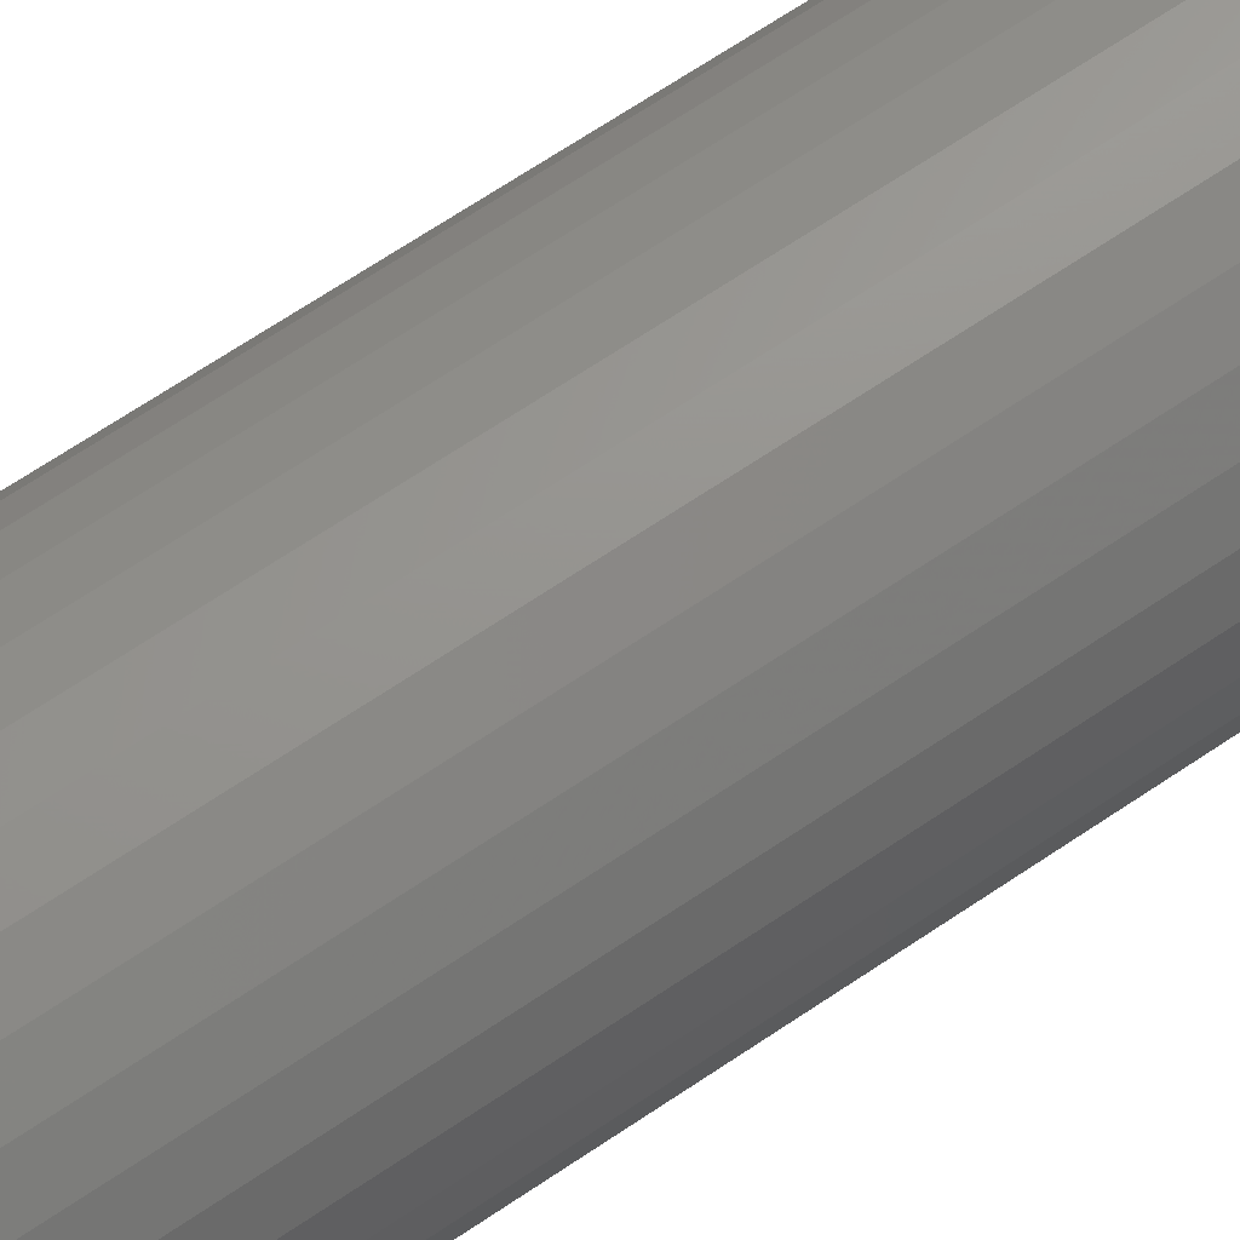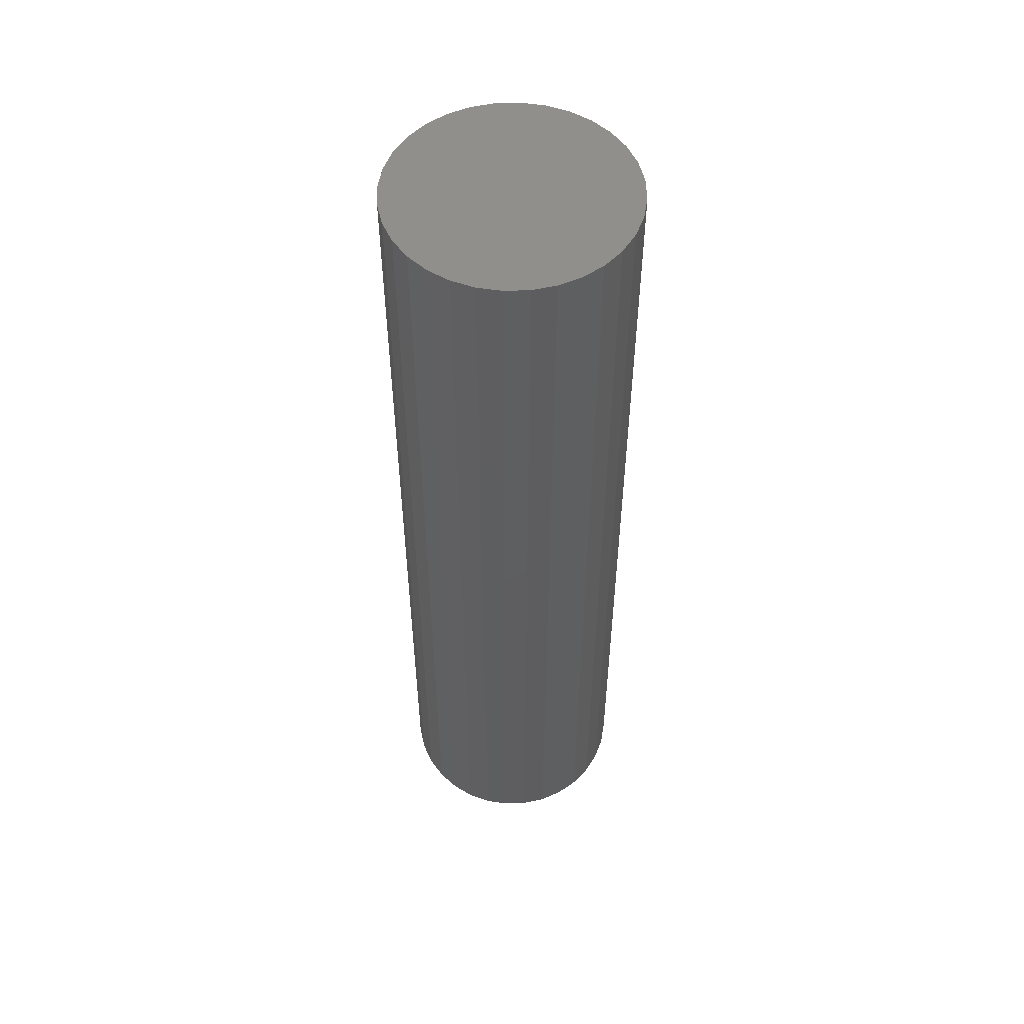
<metadata>
{"format":"stl","ext":"stl","renderer":"f3d","projection":"perspective","resolution":1024,"background":"white","views":[{"elev":67.2,"azim":55.8,"up":"+Z"},{"elev":53.4,"azim":-176.3,"up":"+Y"}]}
</metadata>
<code>
# stl→obj: 320 verts, 636 faces
v -0.02824 -0.75 0.1552
v 0.0335 -0.75 0.1552
v 0.002632 -0.75 0.1582
v -0.05792 -0.75 0.1462
v 0.06318 -0.75 0.1462
v 0.06318 -0.75 -0.1462
v -0.02824 -0.75 -0.1552
v 0.0335 -0.75 -0.1552
v 0.002632 -0.75 -0.1582
v 0.09054 -0.75 0.1316
v -0.08527 -0.75 0.1316
v 0.1145 -0.75 0.1119
v -0.1092 -0.75 0.1119
v 0.1342 -0.75 0.0879
v -0.1289 -0.75 0.0879
v 0.1488 -0.75 0.06055
v -0.1435 -0.75 0.06055
v 0.1578 -0.75 0.03087
v -0.1526 -0.75 0.03087
v 0.1609 -0.75 -8.811e-17
v -0.1556 -0.75 -3.619e-16
v 0.1578 -0.75 -0.03087
v -0.1526 -0.75 -0.03087
v 0.1488 -0.75 -0.06055
v -0.1435 -0.75 -0.06055
v 0.1342 -0.75 -0.0879
v -0.1289 -0.75 -0.0879
v 0.1145 -0.75 -0.1119
v -0.1092 -0.75 -0.1119
v 0.09054 -0.75 -0.1316
v -0.08527 -0.75 -0.1316
v -0.05792 -0.75 -0.1462
v 0.1921 0.75 -7.348e-17
v 0.1921 -0.7188 -4.565e-16
v 0.1885 0.75 -0.03696
v 0.1885 -0.7188 -0.03696
v 0.1777 0.75 -0.07251
v 0.1777 -0.7188 -0.07251
v 0.1602 0.75 -0.1053
v 0.1602 -0.7188 -0.1053
v 0.1366 0.75 -0.134
v 0.1366 -0.7188 -0.134
v 0.1079 0.75 -0.1575
v 0.1079 -0.7188 -0.1575
v 0.07514 0.75 -0.1751
v 0.07514 -0.7188 -0.1751
v 0.0396 0.75 -0.1858
v 0.0396 -0.7188 -0.1858
v 0.002632 0.75 -0.1895
v 0.002632 -0.7188 -0.1895
v -0.03433 0.75 -0.1858
v -0.03433 -0.7188 -0.1858
v -0.06988 0.75 -0.1751
v -0.06988 -0.7188 -0.1751
v -0.1026 0.75 -0.1575
v -0.1026 -0.7188 -0.1575
v -0.1313 0.75 -0.134
v -0.1313 -0.7188 -0.134
v -0.1549 0.75 -0.1053
v -0.1549 -0.7188 -0.1053
v -0.1724 0.75 -0.07251
v -0.1724 -0.7188 -0.07251
v -0.1832 0.75 -0.03696
v -0.1832 -0.7188 -0.03696
v -0.1868 0.75 6.574e-17
v -0.1868 -0.7188 6.574e-17
v -0.1832 0.75 0.03696
v -0.1832 -0.7188 0.03696
v -0.1724 0.75 0.07251
v -0.1724 -0.7188 0.07251
v -0.1549 0.75 0.1053
v -0.1549 -0.7188 0.1053
v -0.1313 0.75 0.134
v -0.1313 -0.7188 0.134
v -0.1026 0.75 0.1575
v -0.1026 -0.7188 0.1575
v -0.06988 0.75 0.1751
v -0.06988 -0.7188 0.1751
v -0.03433 0.75 0.1858
v -0.03433 -0.7188 0.1858
v 0.002632 0.75 0.1895
v 0.002632 -0.7188 0.1895
v 0.0396 0.75 0.1858
v 0.0396 -0.7188 0.1858
v 0.07514 0.75 0.1751
v 0.07514 -0.7188 0.1751
v 0.1079 0.75 0.1575
v 0.1079 -0.7188 0.1575
v 0.1366 0.75 0.134
v 0.1366 -0.7188 0.134
v 0.1602 0.75 0.1053
v 0.1602 -0.7188 0.1053
v 0.1777 0.75 0.07251
v 0.1777 -0.7188 0.07251
v 0.1885 0.75 0.03696
v 0.1885 -0.7188 0.03696
v -0.1617 -0.7494 6.939e-17
v -0.1585 -0.7494 0.03206
v -0.1676 -0.7476 5.551e-17
v -0.1643 -0.7476 0.0332
v -0.173 -0.7447 6.939e-17
v -0.1696 -0.7447 0.03425
v -0.1777 -0.7408 8.327e-17
v -0.1742 -0.7408 0.03518
v -0.1816 -0.7361 6.939e-17
v -0.178 -0.7361 0.03594
v -0.1845 -0.7307 8.327e-17
v -0.1809 -0.7307 0.0365
v -0.1862 -0.7248 6.939e-17
v -0.1826 -0.7248 0.03685
v 0.1638 -0.7494 0.03206
v 0.167 -0.7494 -4.025e-16
v 0.1695 -0.7476 0.0332
v 0.1728 -0.7476 -4.163e-16
v 0.1748 -0.7447 0.03425
v 0.1782 -0.7447 -4.302e-16
v 0.1795 -0.7408 0.03518
v 0.183 -0.7408 -4.441e-16
v 0.1833 -0.7361 0.03594
v 0.1868 -0.7361 -4.441e-16
v 0.1861 -0.7307 0.0365
v 0.1897 -0.7307 -4.58e-16
v 0.1879 -0.7248 0.03685
v 0.1915 -0.7248 -4.58e-16
v 0.1544 -0.7494 0.06288
v 0.1599 -0.7476 0.06513
v 0.1649 -0.7447 0.06719
v 0.1692 -0.7408 0.06901
v 0.1728 -0.7361 0.07049
v 0.1755 -0.7307 0.0716
v 0.1771 -0.7248 0.07228
v 0.1393 -0.7494 0.09129
v 0.1441 -0.7476 0.09455
v 0.1486 -0.7447 0.09755
v 0.1526 -0.7408 0.1002
v 0.1558 -0.7361 0.1023
v 0.1582 -0.7307 0.1039
v 0.1597 -0.7248 0.1049
v 0.1188 -0.7494 0.1162
v 0.123 -0.7476 0.1203
v 0.1268 -0.7447 0.1242
v 0.1301 -0.7408 0.1275
v 0.1329 -0.7361 0.1303
v 0.1349 -0.7307 0.1323
v 0.1362 -0.7248 0.1336
v 0.09392 -0.7494 0.1366
v 0.09718 -0.7476 0.1415
v 0.1002 -0.7447 0.146
v 0.1028 -0.7408 0.1499
v 0.105 -0.7361 0.1532
v 0.1066 -0.7307 0.1556
v 0.1076 -0.7248 0.157
v 0.06551 -0.7494 0.1518
v 0.06776 -0.7476 0.1572
v 0.06983 -0.7447 0.1622
v 0.07164 -0.7408 0.1666
v 0.07312 -0.7361 0.1702
v 0.07423 -0.7307 0.1729
v 0.07491 -0.7248 0.1745
v 0.03469 -0.7494 0.1612
v 0.03583 -0.7476 0.1669
v 0.03689 -0.7447 0.1722
v 0.03781 -0.7408 0.1769
v 0.03857 -0.7361 0.1807
v 0.03913 -0.7307 0.1835
v 0.03948 -0.7248 0.1852
v 0.002632 -0.7494 0.1643
v 0.002632 -0.7476 0.1702
v 0.002632 -0.7447 0.1756
v 0.002632 -0.7408 0.1803
v 0.002632 -0.7361 0.1842
v 0.002632 -0.7307 0.1871
v 0.002632 -0.7248 0.1889
v -0.02943 -0.7494 0.1612
v -0.03057 -0.7476 0.1669
v -0.03162 -0.7447 0.1722
v -0.03255 -0.7408 0.1769
v -0.03331 -0.7361 0.1807
v -0.03387 -0.7307 0.1835
v -0.03422 -0.7248 0.1852
v -0.06025 -0.7494 0.1518
v -0.06249 -0.7476 0.1572
v -0.06456 -0.7447 0.1622
v -0.06637 -0.7408 0.1666
v -0.06786 -0.7361 0.1702
v -0.06897 -0.7307 0.1729
v -0.06965 -0.7248 0.1745
v -0.08866 -0.7494 0.1366
v -0.09192 -0.7476 0.1415
v -0.09492 -0.7447 0.146
v -0.09755 -0.7408 0.1499
v -0.09971 -0.7361 0.1532
v -0.1013 -0.7307 0.1556
v -0.1023 -0.7248 0.157
v -0.1136 -0.7494 0.1162
v -0.1177 -0.7476 0.1203
v -0.1215 -0.7447 0.1242
v -0.1249 -0.7408 0.1275
v -0.1276 -0.7361 0.1303
v -0.1297 -0.7307 0.1323
v -0.1309 -0.7248 0.1336
v -0.134 -0.7494 0.09129
v -0.1389 -0.7476 0.09455
v -0.1434 -0.7447 0.09755
v -0.1473 -0.7408 0.1002
v -0.1505 -0.7361 0.1023
v -0.1529 -0.7307 0.1039
v -0.1544 -0.7248 0.1049
v -0.1492 -0.7494 0.06288
v -0.1546 -0.7476 0.06513
v -0.1596 -0.7447 0.06719
v -0.164 -0.7408 0.06901
v -0.1676 -0.7361 0.07049
v -0.1702 -0.7307 0.0716
v -0.1719 -0.7248 0.07228
v 0.1638 -0.7494 -0.03206
v 0.1695 -0.7476 -0.0332
v 0.1748 -0.7447 -0.03425
v 0.1795 -0.7408 -0.03518
v 0.1833 -0.7361 -0.03594
v 0.1861 -0.7307 -0.0365
v 0.1879 -0.7248 -0.03685
v -0.1585 -0.7494 -0.03206
v -0.1643 -0.7476 -0.0332
v -0.1696 -0.7447 -0.03425
v -0.1742 -0.7408 -0.03518
v -0.178 -0.7361 -0.03594
v -0.1809 -0.7307 -0.0365
v -0.1826 -0.7248 -0.03685
v -0.1492 -0.7494 -0.06288
v -0.1546 -0.7476 -0.06513
v -0.1596 -0.7447 -0.06719
v -0.164 -0.7408 -0.06901
v -0.1676 -0.7361 -0.07049
v -0.1702 -0.7307 -0.0716
v -0.1719 -0.7248 -0.07228
v -0.134 -0.7494 -0.09129
v -0.1389 -0.7476 -0.09455
v -0.1434 -0.7447 -0.09755
v -0.1473 -0.7408 -0.1002
v -0.1505 -0.7361 -0.1023
v -0.1529 -0.7307 -0.1039
v -0.1544 -0.7248 -0.1049
v -0.1136 -0.7494 -0.1162
v -0.1177 -0.7476 -0.1203
v -0.1215 -0.7447 -0.1242
v -0.1249 -0.7408 -0.1275
v -0.1276 -0.7361 -0.1303
v -0.1297 -0.7307 -0.1323
v -0.1309 -0.7248 -0.1336
v -0.08866 -0.7494 -0.1366
v -0.09192 -0.7476 -0.1415
v -0.09492 -0.7447 -0.146
v -0.09755 -0.7408 -0.1499
v -0.09971 -0.7361 -0.1532
v -0.1013 -0.7307 -0.1556
v -0.1023 -0.7248 -0.157
v -0.06025 -0.7494 -0.1518
v -0.06249 -0.7476 -0.1572
v -0.06456 -0.7447 -0.1622
v -0.06637 -0.7408 -0.1666
v -0.06786 -0.7361 -0.1702
v -0.06897 -0.7307 -0.1729
v -0.06965 -0.7248 -0.1745
v -0.02943 -0.7494 -0.1612
v -0.03057 -0.7476 -0.1669
v -0.03162 -0.7447 -0.1722
v -0.03255 -0.7408 -0.1769
v -0.03331 -0.7361 -0.1807
v -0.03387 -0.7307 -0.1835
v -0.03422 -0.7248 -0.1852
v 0.002632 -0.7494 -0.1643
v 0.002632 -0.7476 -0.1702
v 0.002632 -0.7447 -0.1756
v 0.002632 -0.7408 -0.1803
v 0.002632 -0.7361 -0.1842
v 0.002632 -0.7307 -0.1871
v 0.002632 -0.7248 -0.1889
v 0.03469 -0.7494 -0.1612
v 0.03583 -0.7476 -0.1669
v 0.03689 -0.7447 -0.1722
v 0.03781 -0.7408 -0.1769
v 0.03857 -0.7361 -0.1807
v 0.03913 -0.7307 -0.1835
v 0.03948 -0.7248 -0.1852
v 0.06551 -0.7494 -0.1518
v 0.06776 -0.7476 -0.1572
v 0.06983 -0.7447 -0.1622
v 0.07164 -0.7408 -0.1666
v 0.07312 -0.7361 -0.1702
v 0.07423 -0.7307 -0.1729
v 0.07491 -0.7248 -0.1745
v 0.09392 -0.7494 -0.1366
v 0.09718 -0.7476 -0.1415
v 0.1002 -0.7447 -0.146
v 0.1028 -0.7408 -0.1499
v 0.105 -0.7361 -0.1532
v 0.1066 -0.7307 -0.1556
v 0.1076 -0.7248 -0.157
v 0.1188 -0.7494 -0.1162
v 0.123 -0.7476 -0.1203
v 0.1268 -0.7447 -0.1242
v 0.1301 -0.7408 -0.1275
v 0.1329 -0.7361 -0.1303
v 0.1349 -0.7307 -0.1323
v 0.1362 -0.7248 -0.1336
v 0.1393 -0.7494 -0.09129
v 0.1441 -0.7476 -0.09455
v 0.1486 -0.7447 -0.09755
v 0.1526 -0.7408 -0.1002
v 0.1558 -0.7361 -0.1023
v 0.1582 -0.7307 -0.1039
v 0.1597 -0.7248 -0.1049
v 0.1544 -0.7494 -0.06288
v 0.1599 -0.7476 -0.06513
v 0.1649 -0.7447 -0.06719
v 0.1692 -0.7408 -0.06901
v 0.1728 -0.7361 -0.07049
v 0.1755 -0.7307 -0.0716
v 0.1771 -0.7248 -0.07228
f 1 2 3
f 2 1 4
f 2 4 5
f 6 7 8
f 8 7 9
f 5 4 10
f 10 4 11
f 10 11 12
f 12 11 13
f 12 13 14
f 14 13 15
f 14 15 16
f 16 15 17
f 16 17 18
f 18 17 19
f 18 19 20
f 20 19 21
f 20 21 22
f 22 21 23
f 22 23 24
f 24 23 25
f 24 25 26
f 26 25 27
f 26 27 28
f 28 27 29
f 28 29 30
f 30 29 31
f 30 31 6
f 6 31 32
f 6 32 7
f 33 34 35
f 35 34 36
f 35 36 37
f 37 36 38
f 37 38 39
f 39 38 40
f 39 40 41
f 41 40 42
f 41 42 43
f 43 42 44
f 43 44 45
f 45 44 46
f 45 46 47
f 47 46 48
f 47 48 49
f 49 48 50
f 49 50 51
f 51 50 52
f 51 52 53
f 53 52 54
f 53 54 55
f 55 54 56
f 55 56 57
f 57 56 58
f 57 58 59
f 59 58 60
f 59 60 61
f 61 60 62
f 61 62 63
f 63 62 64
f 63 64 65
f 65 64 66
f 65 66 67
f 67 66 68
f 67 68 69
f 69 68 70
f 69 70 71
f 71 70 72
f 71 72 73
f 73 72 74
f 73 74 75
f 75 74 76
f 75 76 77
f 77 76 78
f 77 78 79
f 79 78 80
f 79 80 81
f 81 80 82
f 81 82 83
f 83 82 84
f 83 84 85
f 85 84 86
f 85 86 87
f 87 86 88
f 87 88 89
f 89 88 90
f 89 90 91
f 91 90 92
f 91 92 93
f 93 92 94
f 93 94 95
f 95 94 96
f 95 96 33
f 33 96 34
f 21 19 97
f 97 19 98
f 97 98 99
f 99 98 100
f 99 100 101
f 101 100 102
f 101 102 103
f 103 102 104
f 103 104 105
f 105 104 106
f 105 106 107
f 107 106 108
f 107 108 109
f 109 108 110
f 109 110 66
f 66 110 68
f 18 20 111
f 111 20 112
f 111 112 113
f 113 112 114
f 113 114 115
f 115 114 116
f 115 116 117
f 117 116 118
f 117 118 119
f 119 118 120
f 119 120 121
f 121 120 122
f 121 122 123
f 123 122 124
f 123 124 96
f 96 124 34
f 16 18 125
f 125 18 111
f 125 111 126
f 126 111 113
f 126 113 127
f 127 113 115
f 127 115 128
f 128 115 117
f 128 117 129
f 129 117 119
f 129 119 130
f 130 119 121
f 130 121 131
f 131 121 123
f 131 123 94
f 94 123 96
f 14 16 132
f 132 16 125
f 132 125 133
f 133 125 126
f 133 126 134
f 134 126 127
f 134 127 135
f 135 127 128
f 135 128 136
f 136 128 129
f 136 129 137
f 137 129 130
f 137 130 138
f 138 130 131
f 138 131 92
f 92 131 94
f 12 14 139
f 139 14 132
f 139 132 140
f 140 132 133
f 140 133 141
f 141 133 134
f 141 134 142
f 142 134 135
f 142 135 143
f 143 135 136
f 143 136 144
f 144 136 137
f 144 137 145
f 145 137 138
f 145 138 90
f 90 138 92
f 10 12 146
f 146 12 139
f 146 139 147
f 147 139 140
f 147 140 148
f 148 140 141
f 148 141 149
f 149 141 142
f 149 142 150
f 150 142 143
f 150 143 151
f 151 143 144
f 151 144 152
f 152 144 145
f 152 145 88
f 88 145 90
f 5 10 153
f 153 10 146
f 153 146 154
f 154 146 147
f 154 147 155
f 155 147 148
f 155 148 156
f 156 148 149
f 156 149 157
f 157 149 150
f 157 150 158
f 158 150 151
f 158 151 159
f 159 151 152
f 159 152 86
f 86 152 88
f 2 5 160
f 160 5 153
f 160 153 161
f 161 153 154
f 161 154 162
f 162 154 155
f 162 155 163
f 163 155 156
f 163 156 164
f 164 156 157
f 164 157 165
f 165 157 158
f 165 158 166
f 166 158 159
f 166 159 84
f 84 159 86
f 3 2 167
f 167 2 160
f 167 160 168
f 168 160 161
f 168 161 169
f 169 161 162
f 169 162 170
f 170 162 163
f 170 163 171
f 171 163 164
f 171 164 172
f 172 164 165
f 172 165 173
f 173 165 166
f 173 166 82
f 82 166 84
f 1 3 174
f 174 3 167
f 174 167 175
f 175 167 168
f 175 168 176
f 176 168 169
f 176 169 177
f 177 169 170
f 177 170 178
f 178 170 171
f 178 171 179
f 179 171 172
f 179 172 180
f 180 172 173
f 180 173 80
f 80 173 82
f 4 1 181
f 181 1 174
f 181 174 182
f 182 174 175
f 182 175 183
f 183 175 176
f 183 176 184
f 184 176 177
f 184 177 185
f 185 177 178
f 185 178 186
f 186 178 179
f 186 179 187
f 187 179 180
f 187 180 78
f 78 180 80
f 11 4 188
f 188 4 181
f 188 181 189
f 189 181 182
f 189 182 190
f 190 182 183
f 190 183 191
f 191 183 184
f 191 184 192
f 192 184 185
f 192 185 193
f 193 185 186
f 193 186 194
f 194 186 187
f 194 187 76
f 76 187 78
f 13 11 195
f 195 11 188
f 195 188 196
f 196 188 189
f 196 189 197
f 197 189 190
f 197 190 198
f 198 190 191
f 198 191 199
f 199 191 192
f 199 192 200
f 200 192 193
f 200 193 201
f 201 193 194
f 201 194 74
f 74 194 76
f 15 13 202
f 202 13 195
f 202 195 203
f 203 195 196
f 203 196 204
f 204 196 197
f 204 197 205
f 205 197 198
f 205 198 206
f 206 198 199
f 206 199 207
f 207 199 200
f 207 200 208
f 208 200 201
f 208 201 72
f 72 201 74
f 17 15 209
f 209 15 202
f 209 202 210
f 210 202 203
f 210 203 211
f 211 203 204
f 211 204 212
f 212 204 205
f 212 205 213
f 213 205 206
f 213 206 214
f 214 206 207
f 214 207 215
f 215 207 208
f 215 208 70
f 70 208 72
f 19 17 98
f 98 17 209
f 98 209 100
f 100 209 210
f 100 210 102
f 102 210 211
f 102 211 104
f 104 211 212
f 104 212 106
f 106 212 213
f 106 213 108
f 108 213 214
f 108 214 110
f 110 214 215
f 110 215 68
f 68 215 70
f 20 22 112
f 112 22 216
f 112 216 114
f 114 216 217
f 114 217 116
f 116 217 218
f 116 218 118
f 118 218 219
f 118 219 120
f 120 219 220
f 120 220 122
f 122 220 221
f 122 221 124
f 124 221 222
f 124 222 34
f 34 222 36
f 23 21 223
f 223 21 97
f 223 97 224
f 224 97 99
f 224 99 225
f 225 99 101
f 225 101 226
f 226 101 103
f 226 103 227
f 227 103 105
f 227 105 228
f 228 105 107
f 228 107 229
f 229 107 109
f 229 109 64
f 64 109 66
f 25 23 230
f 230 23 223
f 230 223 231
f 231 223 224
f 231 224 232
f 232 224 225
f 232 225 233
f 233 225 226
f 233 226 234
f 234 226 227
f 234 227 235
f 235 227 228
f 235 228 236
f 236 228 229
f 236 229 62
f 62 229 64
f 27 25 237
f 237 25 230
f 237 230 238
f 238 230 231
f 238 231 239
f 239 231 232
f 239 232 240
f 240 232 233
f 240 233 241
f 241 233 234
f 241 234 242
f 242 234 235
f 242 235 243
f 243 235 236
f 243 236 60
f 60 236 62
f 29 27 244
f 244 27 237
f 244 237 245
f 245 237 238
f 245 238 246
f 246 238 239
f 246 239 247
f 247 239 240
f 247 240 248
f 248 240 241
f 248 241 249
f 249 241 242
f 249 242 250
f 250 242 243
f 250 243 58
f 58 243 60
f 31 29 251
f 251 29 244
f 251 244 252
f 252 244 245
f 252 245 253
f 253 245 246
f 253 246 254
f 254 246 247
f 254 247 255
f 255 247 248
f 255 248 256
f 256 248 249
f 256 249 257
f 257 249 250
f 257 250 56
f 56 250 58
f 32 31 258
f 258 31 251
f 258 251 259
f 259 251 252
f 259 252 260
f 260 252 253
f 260 253 261
f 261 253 254
f 261 254 262
f 262 254 255
f 262 255 263
f 263 255 256
f 263 256 264
f 264 256 257
f 264 257 54
f 54 257 56
f 7 32 265
f 265 32 258
f 265 258 266
f 266 258 259
f 266 259 267
f 267 259 260
f 267 260 268
f 268 260 261
f 268 261 269
f 269 261 262
f 269 262 270
f 270 262 263
f 270 263 271
f 271 263 264
f 271 264 52
f 52 264 54
f 9 7 272
f 272 7 265
f 272 265 273
f 273 265 266
f 273 266 274
f 274 266 267
f 274 267 275
f 275 267 268
f 275 268 276
f 276 268 269
f 276 269 277
f 277 269 270
f 277 270 278
f 278 270 271
f 278 271 50
f 50 271 52
f 8 9 279
f 279 9 272
f 279 272 280
f 280 272 273
f 280 273 281
f 281 273 274
f 281 274 282
f 282 274 275
f 282 275 283
f 283 275 276
f 283 276 284
f 284 276 277
f 284 277 285
f 285 277 278
f 285 278 48
f 48 278 50
f 6 8 286
f 286 8 279
f 286 279 287
f 287 279 280
f 287 280 288
f 288 280 281
f 288 281 289
f 289 281 282
f 289 282 290
f 290 282 283
f 290 283 291
f 291 283 284
f 291 284 292
f 292 284 285
f 292 285 46
f 46 285 48
f 30 6 293
f 293 6 286
f 293 286 294
f 294 286 287
f 294 287 295
f 295 287 288
f 295 288 296
f 296 288 289
f 296 289 297
f 297 289 290
f 297 290 298
f 298 290 291
f 298 291 299
f 299 291 292
f 299 292 44
f 44 292 46
f 28 30 300
f 300 30 293
f 300 293 301
f 301 293 294
f 301 294 302
f 302 294 295
f 302 295 303
f 303 295 296
f 303 296 304
f 304 296 297
f 304 297 305
f 305 297 298
f 305 298 306
f 306 298 299
f 306 299 42
f 42 299 44
f 26 28 307
f 307 28 300
f 307 300 308
f 308 300 301
f 308 301 309
f 309 301 302
f 309 302 310
f 310 302 303
f 310 303 311
f 311 303 304
f 311 304 312
f 312 304 305
f 312 305 313
f 313 305 306
f 313 306 40
f 40 306 42
f 24 26 314
f 314 26 307
f 314 307 315
f 315 307 308
f 315 308 316
f 316 308 309
f 316 309 317
f 317 309 310
f 317 310 318
f 318 310 311
f 318 311 319
f 319 311 312
f 319 312 320
f 320 312 313
f 320 313 38
f 38 313 40
f 22 24 216
f 216 24 314
f 216 314 217
f 217 314 315
f 217 315 218
f 218 315 316
f 218 316 219
f 219 316 317
f 219 317 220
f 220 317 318
f 220 318 221
f 221 318 319
f 221 319 222
f 222 319 320
f 222 320 36
f 36 320 38
f 81 83 79
f 77 79 83
f 85 77 83
f 47 51 45
f 49 51 47
f 51 53 45
f 45 53 55
f 45 55 43
f 43 55 57
f 43 57 41
f 41 57 59
f 41 59 39
f 39 59 61
f 39 61 37
f 37 61 63
f 37 63 35
f 35 63 65
f 35 65 33
f 33 65 67
f 33 67 95
f 95 67 69
f 95 69 93
f 93 69 71
f 93 71 91
f 91 71 73
f 91 73 89
f 89 73 75
f 89 75 87
f 87 75 77
f 87 77 85

</code>
